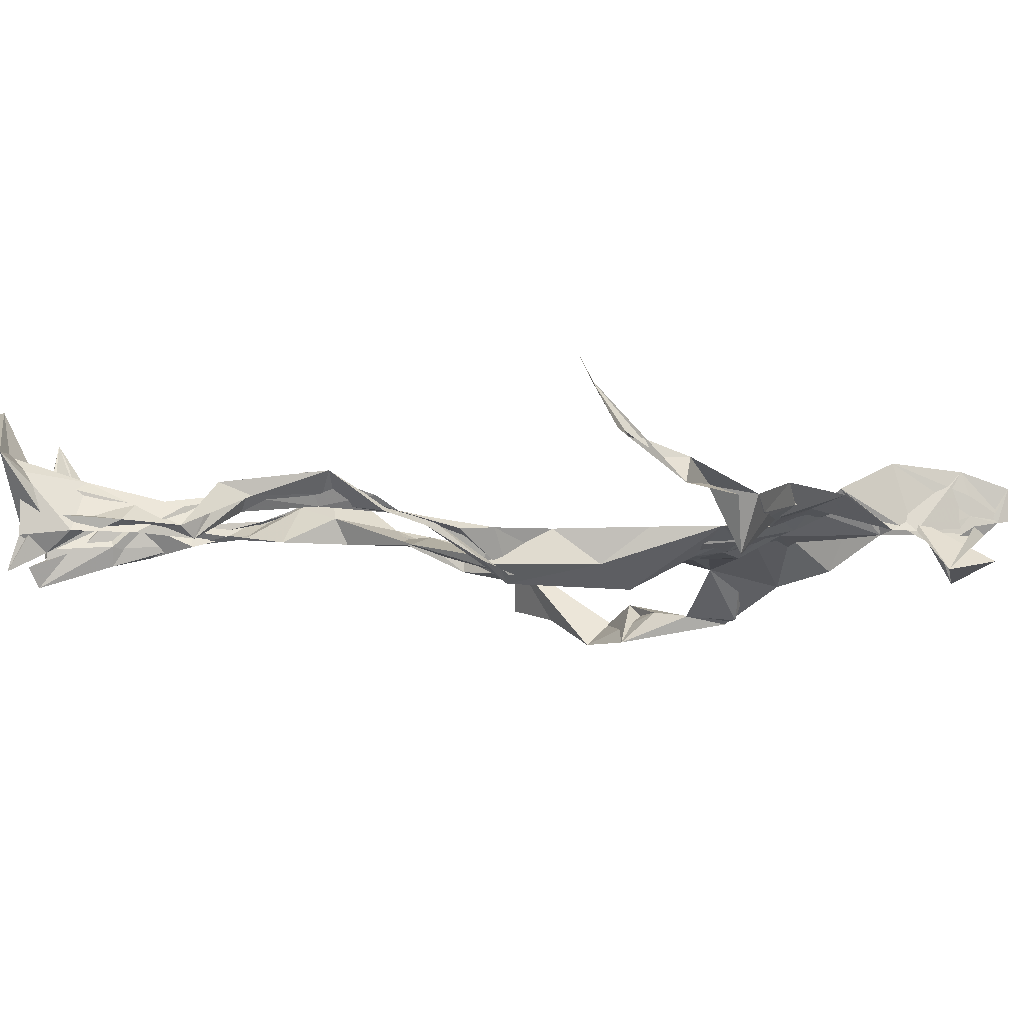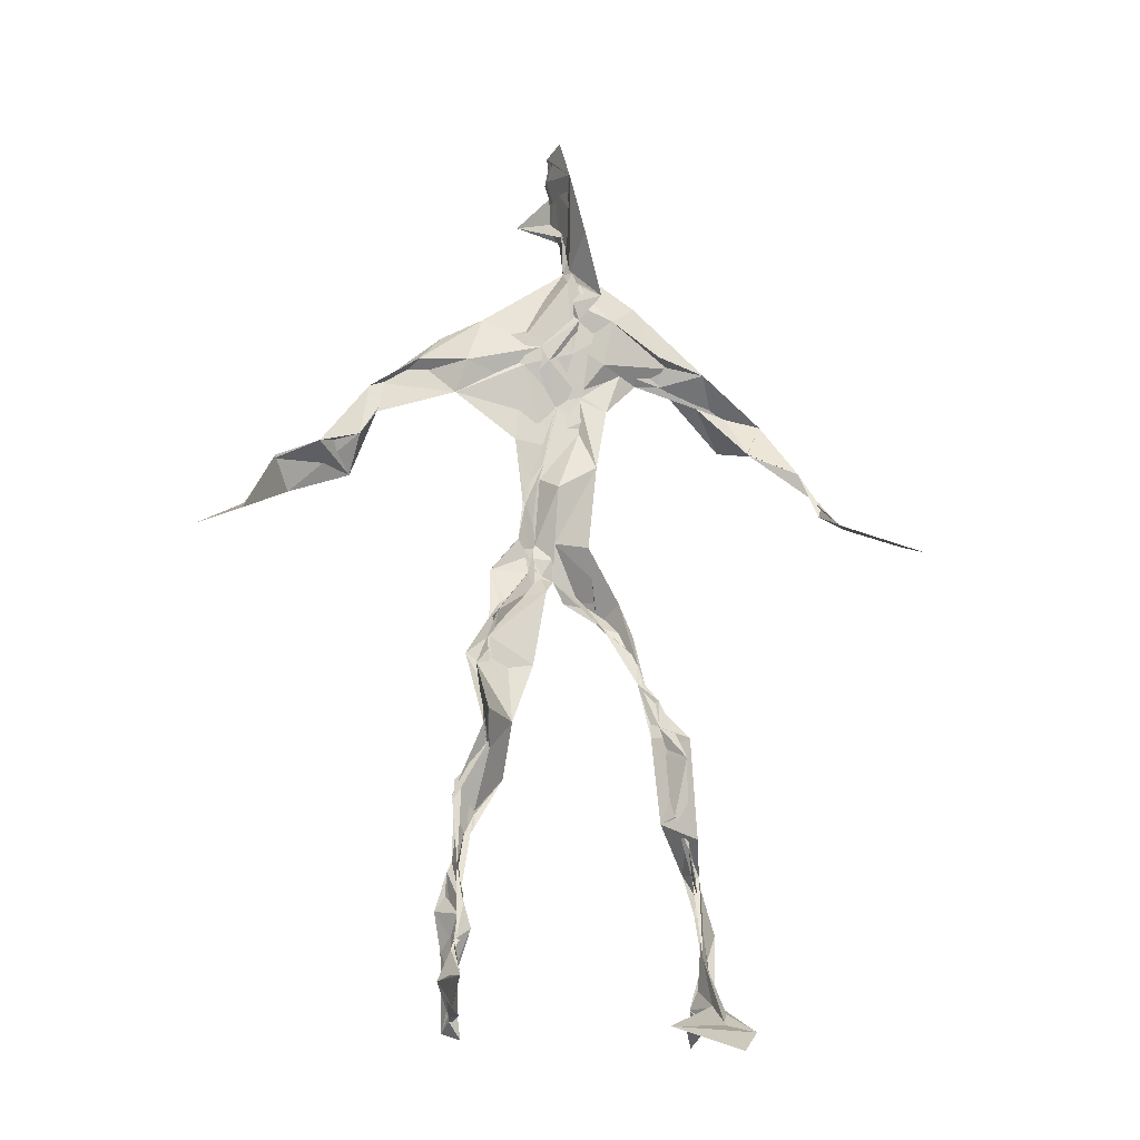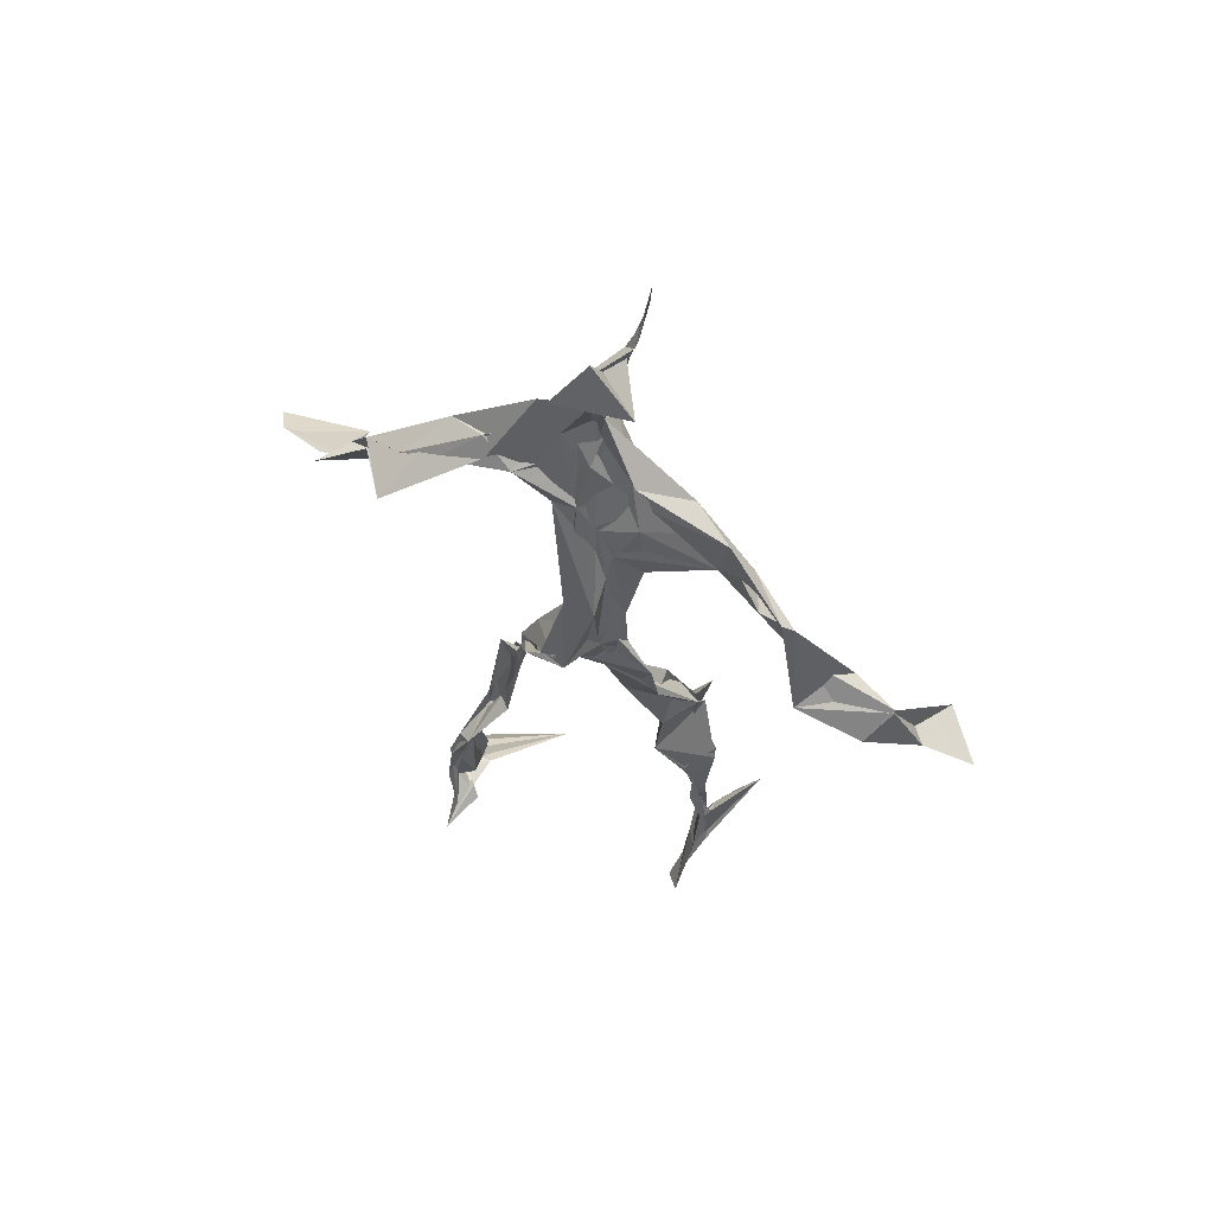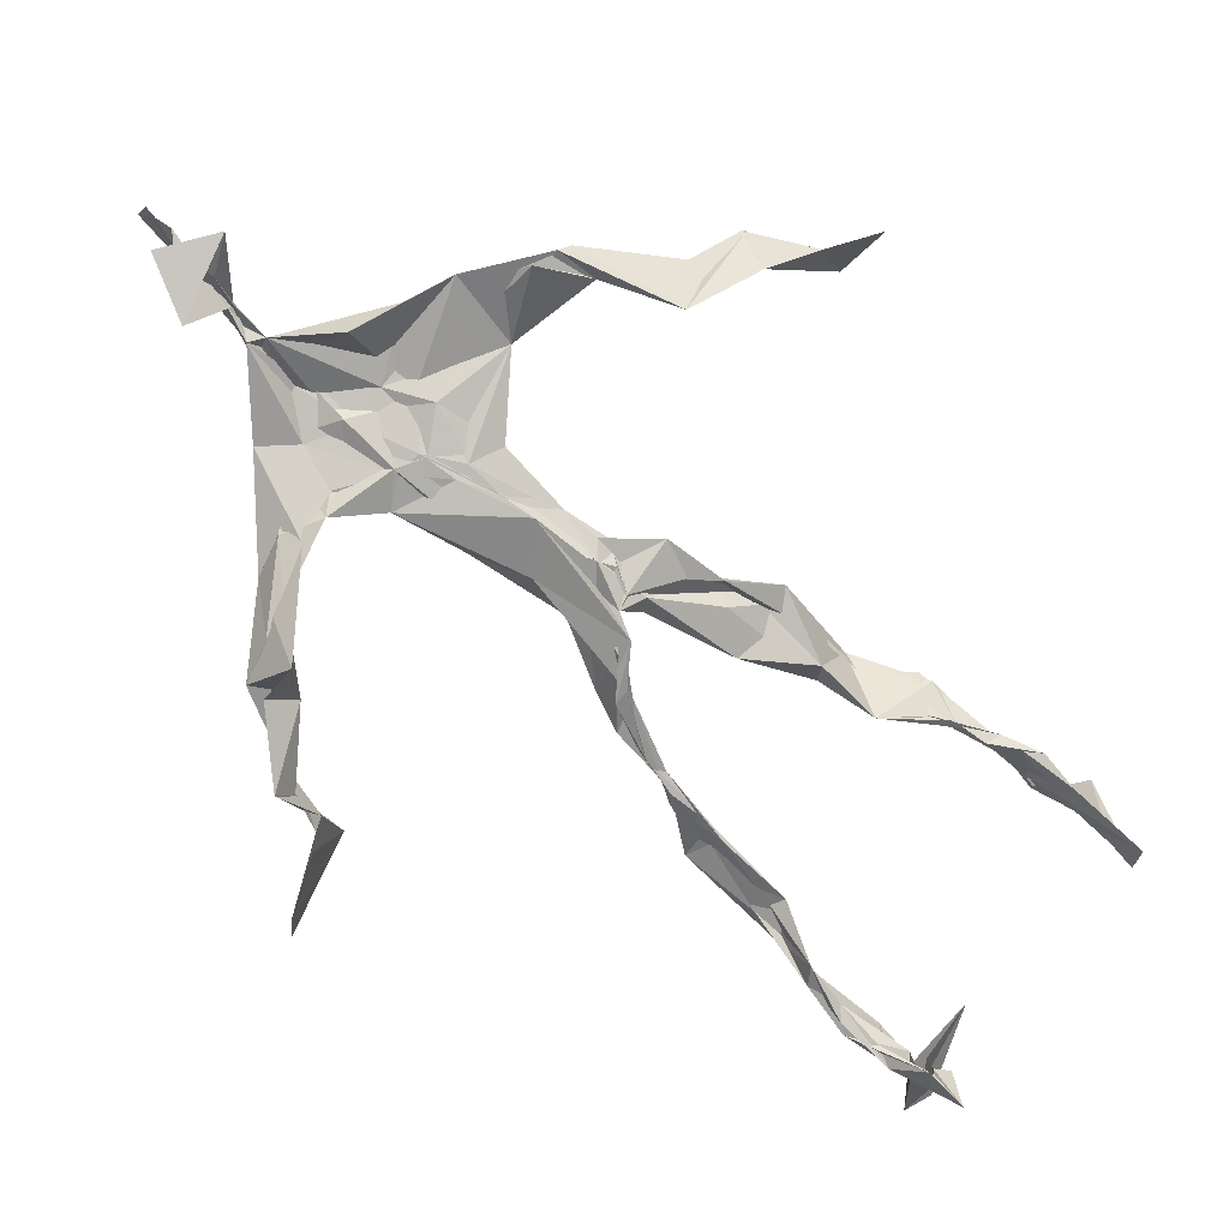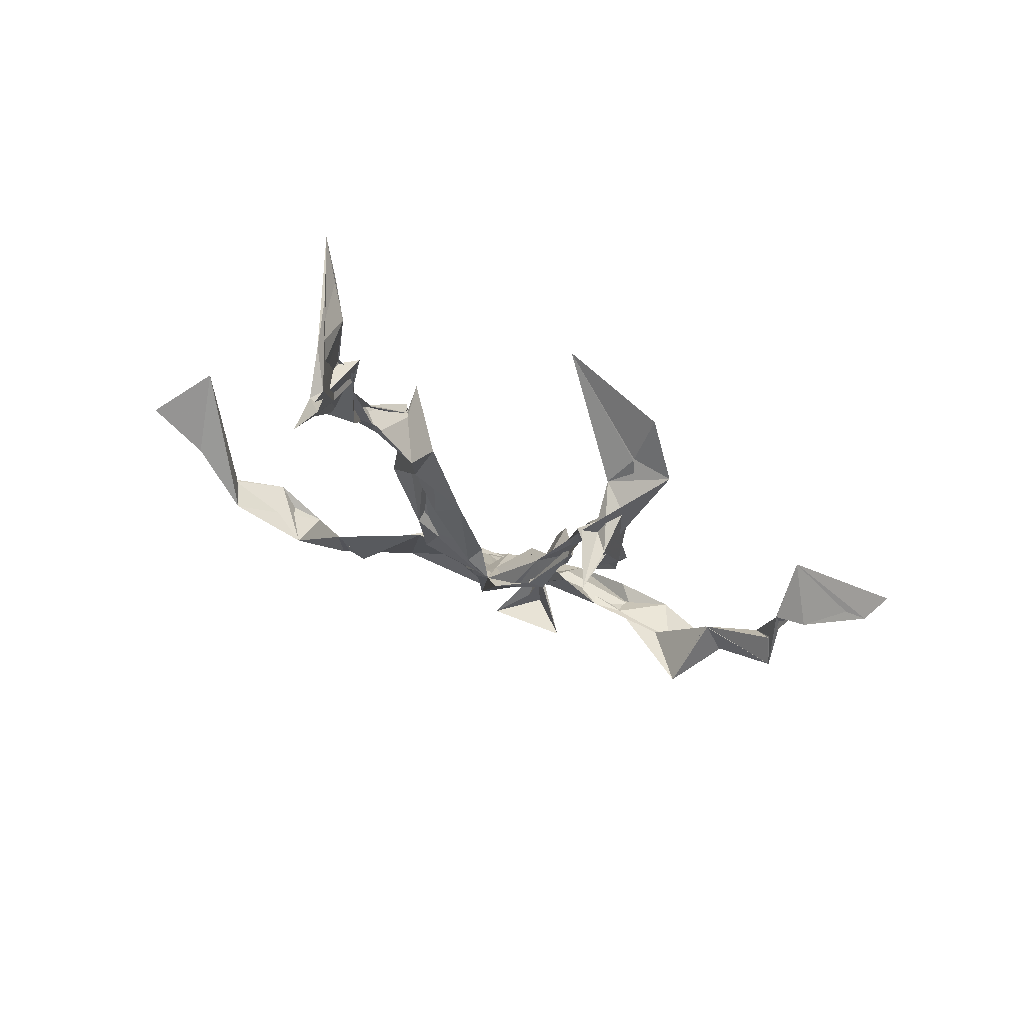
<metadata>
{"format":"obj","ext":"obj","renderer":"f3d","projection":"perspective","resolution":1024,"background":"white","views":[{"elev":-34.6,"azim":87.8,"up":"+Z"},{"elev":-25.4,"azim":6.6,"up":"+Y"},{"elev":62.1,"azim":-135.2,"up":"+Y"},{"elev":-66.4,"azim":-130.1,"up":"+Z"},{"elev":-10.7,"azim":5.9,"up":"+Z"}]}
</metadata>
<code>
v 0.1129 -0.5312 0.05983
v -0.08628 -0.05101 0.005425
v -0.08313 -0.1516 0.05771
v 0.08278 -0.1321 -0.02873
v -0.1083 -0.4518 0.08392
v -0.3284 0.05983 0.1202
v 0.05126 0.3111 0.00443
v 0.1294 -0.4845 -0.08363
v -0.09414 -0.4849 0.1068
v 0.1075 0.2853 -0.01093
v -0.01766 0.5261 0.03899
v 0.02837 -0.03426 -0.05911
v -0.09315 -0.2937 0.04716
v 0.07986 0.3429 0.002984
v -0.1096 -0.4384 0.04493
v 0.07649 -0.09725 -0.03247
v -0.1064 -0.4405 0.07915
v -0.0563 0.3449 -0.003485
v 0.01223 0.1924 -0.01833
v -0.1103 -0.5197 0.07427
v 0.005231 0.3662 0.03623
v -0.02125 0.03926 -0.03441
v 0.006616 -0.005459 -0.05824
v -0.07558 -0.2241 0.0786
v -0.1304 -0.5174 0.001527
v -0.04712 0.2658 0.02319
v 0.1207 -0.4682 -0.1177
v 0.01328 0.485 0.08341
v -0.1281 -0.4391 0.03065
v 0.3787 0.05884 -0.08887
v 0.137 -0.335 -0.06921
v -0.3284 0.01385 0.185
v 0.1183 -0.4964 -0.08832
v 0.02412 0.03986 -0.009439
v -0.06859 -0.2007 0.1148
v -0.1955 0.2594 0.01953
v 0.0757 -0.09026 -0.03418
v 0.1324 -0.4593 -0.07627
v -0.0909 -0.1258 0.06147
v -0.06671 -0.0711 0.01178
v -0.01489 0.1935 -0.0148
v -0.07347 -0.2256 0.0814
v 0.001303 0.4941 0.06058
v 0.2631 0.1595 -0.08541
v 0.07062 -0.05889 -0.043
v 0.2757 0.1527 -0.1244
v -0.1245 0.2244 0.04043
v 0.1002 -0.1768 -0.02269
v 0.2995 0.09398 -0.08356
v -0.0283 0.1528 -0.01433
v -0.01666 0.05576 -0.02722
v 0.1405 -0.4324 -0.04527
v -0.09158 -0.3098 0.05032
v -0.01049 0.5161 -0.01573
v 0.1292 -0.3703 -0.09236
v -0.04108 0.05726 -0.03457
v -0.2708 0.1465 0.08507
v -0.2496 0.1339 0.02034
v 0.1169 -0.3241 -0.09412
v -0.04648 0.01851 -0.02156
v -0.07608 -0.02679 -0.001056
v -0.00959 0.4951 0.04143
v 0.01038 0.4038 0.007519
v 0.2203 0.2104 -0.09855
v -0.04312 0.3027 0.03097
v 0.09448 -0.2033 -0.03629
v -0.109 -0.2686 0.08188
v -0.3473 0.05847 0.1101
v 0.2056 0.1848 -0.07702
v -0.006756 0.431 0.01381
v 0.02028 0.356 0.02825
v -0.03413 0.01808 -0.03664
v -0.09413 -0.4255 0.07279
v -0.2325 0.1712 0.05113
v -0.06224 0.4786 -0.01209
v -0.3208 0.1247 0.08865
v -0.0658 -0.2492 0.0259
v -0.09475 0.3193 0.03939
v -0.2177 0.2502 0.02762
v 0.3083 0.06162 -0.0285
v -0.07714 -0.09434 0.03768
v -0.03999 0.1261 -0.04264
v -0.1117 -0.2833 0.0773
v 0.1296 -0.3371 -0.06794
v 0.1489 -0.4827 -0.04903
v -0.1018 -0.385 0.06725
v -0.00128 0.4331 0.01532
v 0.1386 -0.3831 -0.06935
v 0.4027 0.04243 -0.0702
v 0.01554 0.4591 -0.0447
v 0.2755 0.1335 -0.09768
v -0.01822 0.2724 0.01851
v -0.009826 0.498 0.02836
v -0.0526 -0.1923 0.04976
v -0.1018 -0.2741 0.07748
v 0.1406 -0.4917 -0.04519
v -0.02352 0.5112 0.02603
v -0.01944 0.5383 0.0418
v -0.1048 -0.1087 0.05014
v -0.01142 0.231 -0.009329
v -0.217 0.2066 0.03687
v -0.08787 0.01758 -0.007664
v -0.009317 0.1162 -0.001649
v -0.05373 0.06782 -0.02157
v -0.02493 -0.007564 -0.01859
v -0.1116 -0.4741 0.04204
v 0.1579 0.2719 -0.03815
v -0.09769 -0.4104 0.06889
v -0.04052 0.001103 -0.02778
v -0.1668 0.2698 0.04527
v 0.1466 0.2479 -0.07411
v -0.05836 0.1759 0.008538
v 0.005515 0.09139 -0.04074
v 0.13 -0.2151 -0.01808
v -0.3201 0.1276 0.09043
v -0.1061 -0.3503 0.0444
v 0.3145 0.08579 -0.09078
v 0.1359 -0.4216 -0.1006
v -0.03292 0.1341 -0.01533
v -0.102 -0.3162 0.05282
v -0.0568 0.05645 -0.01137
v 0.01708 0.2382 -0.01222
v 0.06216 0.2707 -0.01779
v 0.1194 -0.5046 -0.1396
v -0.1055 -0.3566 0.0723
v -0.05151 0.2463 0.00829
v -0.1055 -0.5109 0.1768
v 0.1141 -0.2748 -0.04013
v 0.1372 -0.4942 -0.1076
v 0.05557 0.3219 0.0149
v -0.08793 -0.4305 0.08417
v 0.04487 0.2175 -0.01532
v -0.1192 -0.3593 0.05364
v -0.02035 0.511 0.03431
v -0.1068 -0.5085 0.0372
v 0.09787 -0.2807 -0.04714
v -0.1096 0.26 0.05295
v -0.3892 0.01732 0.1479
v -0.1159 -0.4754 0.04551
v 0.1948 -0.5126 -0.0483
v -0.1178 -0.512 0.03041
v -0.1132 -0.3509 0.05968
v 0.1648 -0.495 -0.05012
v -0.03778 0.06794 -0.03549
v 0.1005 -0.1454 -0.02454
v 0.01045 0.2985 0.00407
v 0.1339 -0.1925 -0.01862
v 0.02073 0.351 0.02409
v 0.07596 -0.1211 -0.03011
v 0.03362 0.1425 -0.01069
v -0.07217 -0.05167 0.0331
v 0.04443 0.2712 0.003029
v 0.0312 0.407 0.07997
v -0.07952 -0.08791 0.046
v 0.2201 0.2298 -0.09686
v -0.04887 0.1008 -0.01006
v -0.03595 -0.1084 0.006747
v 0.1461 -0.4426 -0.1068
v -0.07241 -0.1787 0.0292
v -0.2266 0.2418 0.03685
v 0.05593 -0.02212 -0.03114
v -0.3123 0.09891 0.05451
v 0.0901 -0.1858 -0.031
v 0.1488 -0.4733 -0.08931
v 0.1397 -0.3794 -0.1034
v 0.0127 0.2403 -0.01257
v 0.1051 0.2639 -0.04596
v -0.05162 0.1037 -0.009406
v -0.1037 -0.4479 0.08079
v -0.07273 -0.2318 0.07618
v -0.07675 -0.2094 0.09467
v 0.2087 0.1817 -0.07764
v -0.1331 -0.3993 0.04563
v 0.1383 -0.3023 -0.03941
v 0.007084 0.3848 0.03171
v 0.1782 0.2412 -0.08965
v 0.08861 -0.1368 -0.03549
v 0.1278 -0.309 -0.0503
v 0.164 -0.5123 -0.03127
v 0.1159 0.2828 -0.03627
v -0.1445 0.3016 0.03268
v 0.00887 0.2848 0.009553
v -1.082e-05 0.5377 0.07192
v 0.07669 0.2618 -0.03763
v -0.01014 -0.00675 -0.0577
v 0.04262 -0.03363 -0.06395
v 0.01777 0.3209 0.02347
v -0.02089 0.01563 -0.04515
v -0.003243 0.3932 0.009946
v 0.1262 -0.2687 -0.04674
v -0.01353 0.2244 -0.009958
v 0.2852 0.09909 -0.07998
v 0.1508 -0.3932 -0.09569
v -0.09929 -0.4952 0.1417
v -0.1054 -0.5146 0.1192
v -0.02885 0.1761 -0.009286
v 0.0736 -0.09344 -0.04219
v 0.04501 0.3455 0.03556
v -0.002223 0.4308 0.03334
v 0.084 -0.121 -0.03267
v 0.1673 0.2166 -0.1324
v -0.02744 0.289 0.02239
v 0.1357 -0.3366 -0.09086
v 0.01089 0.3423 0.02895
v -0.01942 0.4598 0.004514
v -0.03079 0.1934 -0.00835
v 0.1839 -0.5424 -0.005095
v -0.108 -0.5276 0.01424
v 0.03712 -0.04847 -0.03844
v -0.04652 0.03984 -0.03042
f 67 142 13
f 184 167 111
f 120 53 133
f 10 130 180
f 59 165 31
f 64 69 46
f 122 41 100
f 144 82 22
f 149 163 66
f 51 150 103
f 11 183 97
f 128 114 66
f 6 32 76
f 45 200 16
f 51 161 34
f 179 96 1
f 134 97 183
f 152 146 166
f 189 78 202
f 92 187 202
f 34 113 150
f 91 49 44
f 151 109 60
f 139 106 131
f 102 61 2
f 44 172 91
f 141 9 20
f 81 39 151
f 91 172 46
f 135 25 141
f 210 144 22
f 196 126 112
f 65 21 182
f 30 49 80
f 161 45 16
f 12 113 34
f 202 187 189
f 116 108 125
f 18 181 78
f 180 111 176
f 101 36 74
f 20 194 127
f 89 30 80
f 64 201 69
f 13 142 86
f 119 19 191
f 112 156 168
f 182 122 100
f 41 132 82
f 198 63 175
f 197 177 37
f 2 61 99
f 131 17 139
f 46 69 44
f 206 26 100
f 79 58 160
f 96 8 140
f 73 125 169
f 24 83 95
f 124 129 27
f 88 38 193
f 7 63 14
f 84 178 128
f 208 139 141
f 177 147 163
f 72 105 61
f 163 37 177
f 182 7 122
f 186 12 197
f 59 203 55
f 164 140 33
f 94 40 39
f 48 145 114
f 92 126 191
f 17 169 9
f 11 62 98
f 9 5 127
f 96 140 1
f 65 26 181
f 36 137 110
f 15 108 173
f 101 47 36
f 93 90 75
f 33 8 124
f 199 70 205
f 198 70 189
f 5 15 135
f 172 44 155
f 153 62 70
f 39 24 35
f 165 55 158
f 13 170 67
f 157 40 94
f 151 39 40
f 191 166 92
f 158 143 52
f 171 83 24
f 144 50 82
f 208 141 25
f 119 103 19
f 167 14 107
f 123 122 7
f 58 101 74
f 38 140 164
f 110 78 181
f 147 48 190
f 155 44 69
f 34 150 51
f 97 90 93
f 173 116 133
f 46 172 64
f 5 9 169
f 40 109 151
f 17 9 139
f 53 77 13
f 31 84 128
f 27 193 164
f 194 9 127
f 121 72 102
f 171 99 159
f 148 182 21
f 137 78 110
f 135 15 25
f 210 156 144
f 3 24 39
f 152 166 184
f 56 104 60
f 84 31 52
f 132 113 82
f 207 1 140
f 23 188 209
f 171 3 99
f 87 63 199
f 56 103 119
f 125 120 116
f 32 115 76
f 4 16 200
f 99 61 154
f 6 76 68
f 60 2 151
f 160 36 110
f 66 114 145
f 187 198 189
f 192 46 44
f 129 143 158
f 112 126 47
f 148 7 182
f 169 125 108
f 53 13 133
f 117 89 80
f 86 17 131
f 159 77 171
f 129 96 143
f 191 196 119
f 53 120 77
f 137 47 126
f 10 180 107
f 93 205 11
f 22 82 185
f 196 191 126
f 2 99 3
f 149 209 37
f 170 42 67
f 210 72 121
f 11 97 93
f 197 12 16
f 145 48 200
f 143 96 179
f 69 201 155
f 204 130 63
f 118 193 27
f 49 91 80
f 147 174 163
f 158 52 165
f 184 166 132
f 189 70 199
f 55 118 158
f 32 162 115
f 167 123 7
f 13 86 133
f 62 205 70
f 118 55 193
f 189 63 21
f 136 163 174
f 135 20 195
f 50 100 41
f 181 26 47
f 192 80 46
f 33 124 164
f 4 200 48
f 206 50 156
f 29 106 25
f 65 181 18
f 60 109 56
f 18 21 65
f 45 23 209
f 3 39 81
f 22 185 188
f 207 85 1
f 128 178 114
f 176 172 155
f 195 5 135
f 195 127 5
f 198 187 204
f 88 203 178
f 134 87 97
f 111 167 201
f 12 161 16
f 74 36 160
f 197 37 186
f 192 49 30
f 87 199 90
f 209 200 45
f 94 35 170
f 106 139 208
f 105 109 157
f 122 123 132
f 179 1 85
f 107 176 155
f 140 8 33
f 133 116 120
f 19 150 166
f 87 90 97
f 203 59 174
f 125 73 142
f 34 161 12
f 109 105 188
f 134 28 87
f 46 80 91
f 108 15 5
f 99 154 159
f 43 153 28
f 76 58 162
f 71 63 130
f 81 151 2
f 16 177 197
f 104 56 168
f 21 18 189
f 121 168 156
f 104 102 60
f 115 74 57
f 168 121 104
f 23 161 51
f 188 23 51
f 47 79 181
f 10 107 14
f 113 185 82
f 107 201 167
f 186 185 12
f 169 108 5
f 203 193 55
f 124 8 129
f 114 178 190
f 143 179 52
f 98 183 11
f 141 20 135
f 63 189 199
f 67 42 95
f 102 104 121
f 150 113 132
f 183 28 134
f 77 83 171
f 131 106 133
f 184 123 167
f 42 24 95
f 64 172 201
f 15 173 29
f 66 136 128
f 79 101 58
f 45 161 23
f 188 56 109
f 174 147 190
f 86 73 17
f 192 30 117
f 6 138 32
f 129 158 27
f 173 133 29
f 146 92 166
f 202 137 126
f 54 75 90
f 170 77 94
f 163 136 66
f 149 66 145
f 204 63 198
f 28 98 43
f 26 206 47
f 204 146 130
f 159 94 77
f 169 17 73
f 205 93 75
f 142 73 86
f 160 110 79
f 177 4 147
f 186 209 188
f 100 26 182
f 55 165 59
f 61 105 154
f 42 170 35
f 25 106 208
f 152 130 146
f 203 88 193
f 195 20 127
f 29 133 106
f 206 100 50
f 163 149 37
f 140 38 85
f 136 174 59
f 48 147 4
f 157 94 159
f 50 41 82
f 176 107 180
f 83 77 120
f 81 2 3
f 27 164 124
f 183 98 28
f 61 102 72
f 132 41 122
f 38 164 193
f 67 95 142
f 80 192 117
f 178 84 88
f 13 77 170
f 199 54 90
f 198 153 70
f 123 184 132
f 188 72 22
f 115 57 76
f 19 103 150
f 74 162 58
f 71 14 63
f 52 85 88
f 62 11 205
f 153 175 28
f 196 168 119
f 89 117 30
f 174 190 203
f 114 190 48
f 198 175 153
f 103 56 51
f 57 58 76
f 119 168 56
f 56 188 51
f 148 63 7
f 31 165 52
f 157 109 40
f 152 180 130
f 68 138 6
f 207 140 85
f 36 47 137
f 132 166 150
f 176 111 172
f 75 54 199
f 42 35 24
f 85 52 179
f 159 154 157
f 68 162 32
f 14 167 7
f 142 95 125
f 32 138 68
f 172 111 201
f 15 29 25
f 141 139 9
f 188 105 72
f 178 203 190
f 155 201 107
f 156 50 144
f 210 22 72
f 110 181 79
f 160 57 74
f 182 26 65
f 10 14 130
f 128 136 59
f 121 156 210
f 184 180 152
f 76 162 68
f 71 130 14
f 62 43 98
f 157 154 105
f 206 156 112
f 194 20 9
f 202 126 92
f 37 209 186
f 8 96 129
f 87 28 175
f 192 44 49
f 112 47 206
f 145 200 149
f 125 83 120
f 87 175 63
f 149 200 209
f 43 62 153
f 204 187 146
f 95 83 125
f 115 162 74
f 88 84 52
f 4 177 16
f 185 113 12
f 186 188 185
f 2 60 102
f 57 160 58
f 148 21 63
f 38 88 85
f 86 131 133
f 137 202 78
f 75 199 205
f 101 79 47
f 92 146 187
f 59 31 128
f 184 111 180
f 108 116 173
f 24 3 171
f 112 168 196
f 191 19 166
f 35 94 39
f 158 118 27
f 189 18 78

</code>
